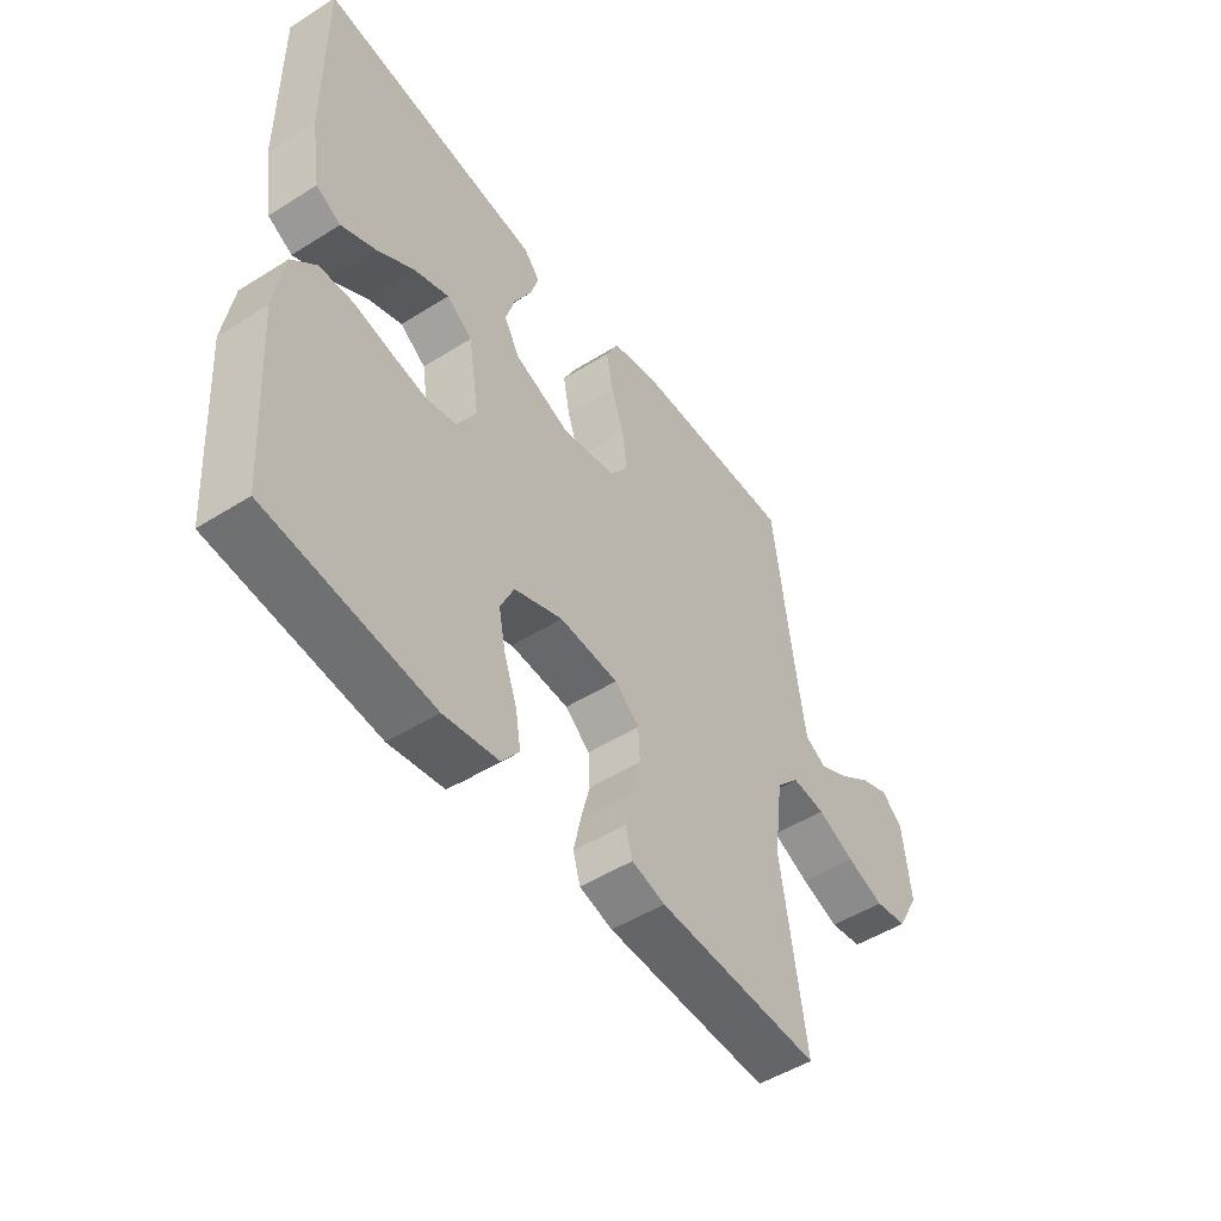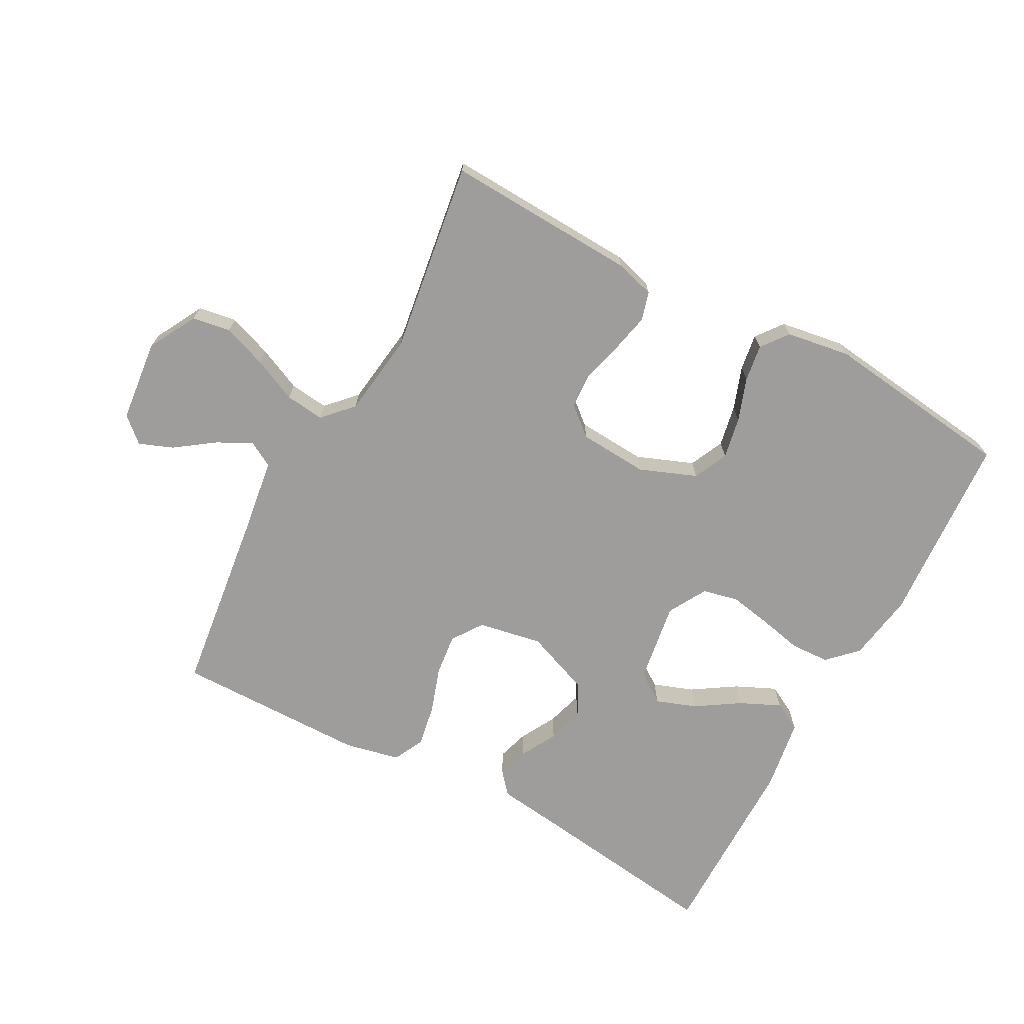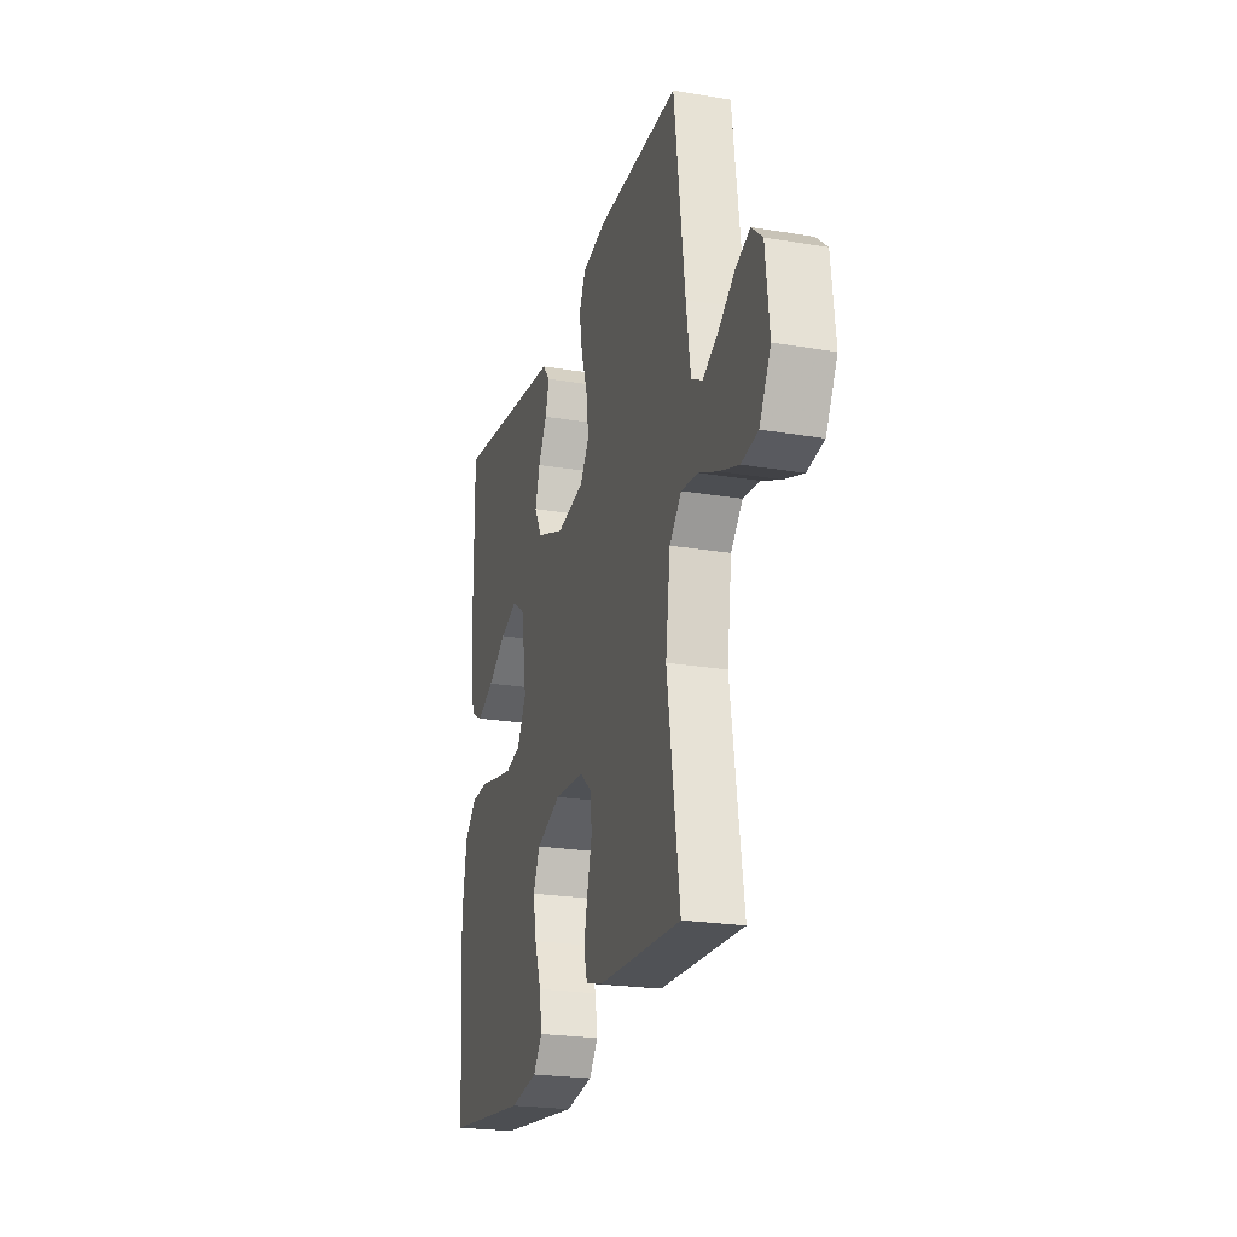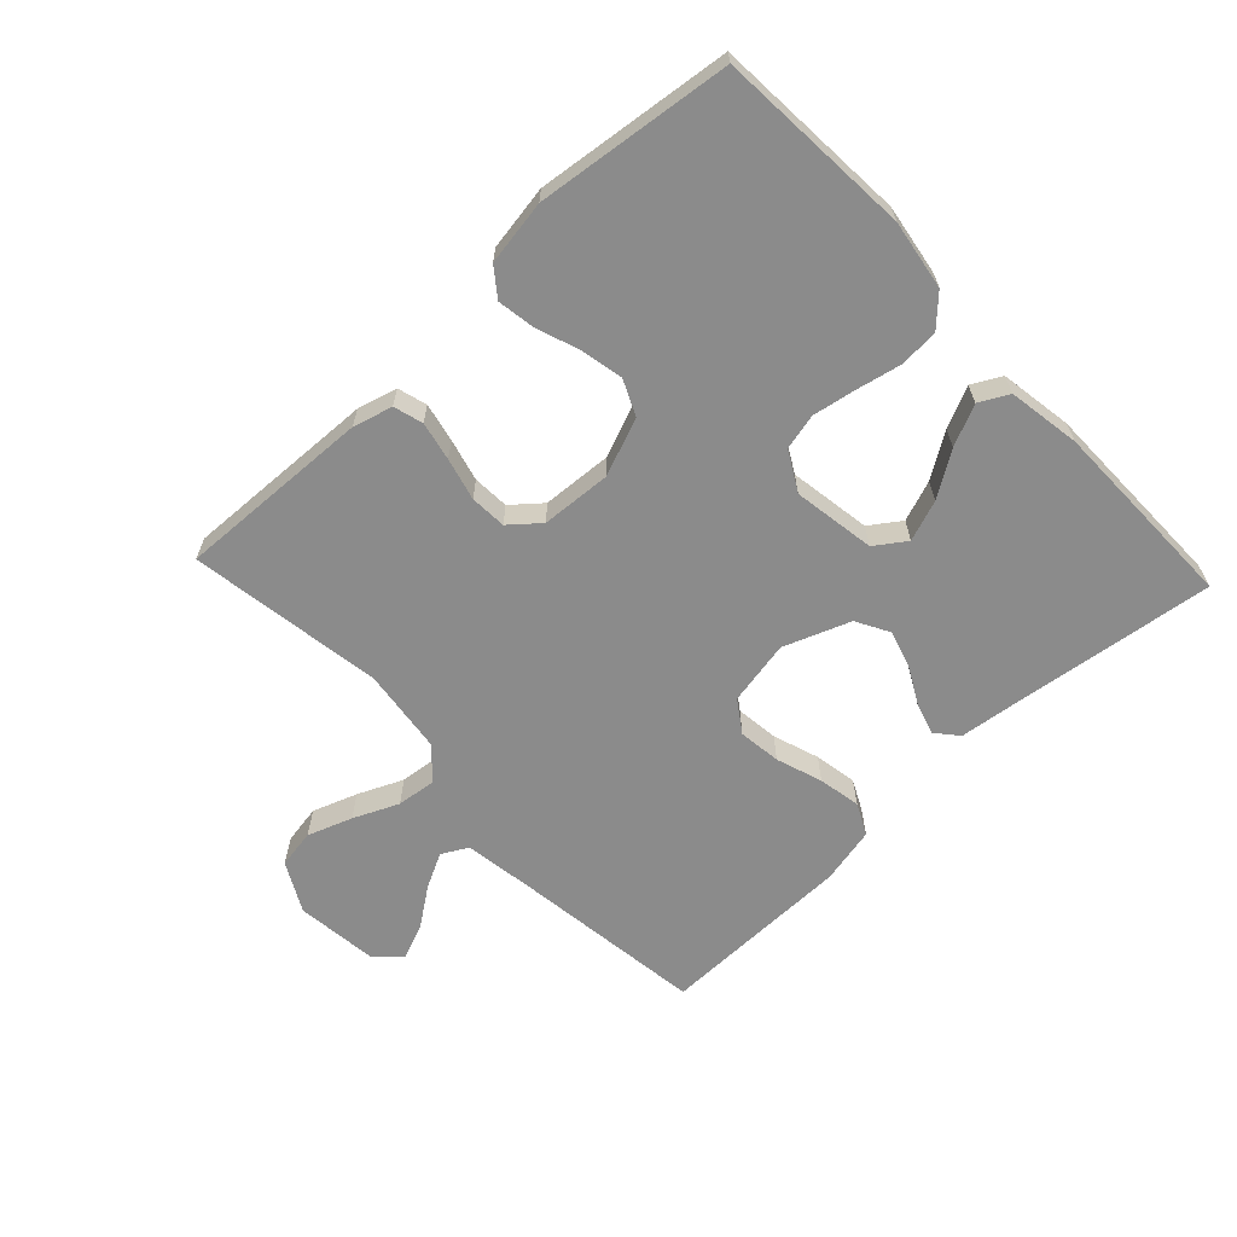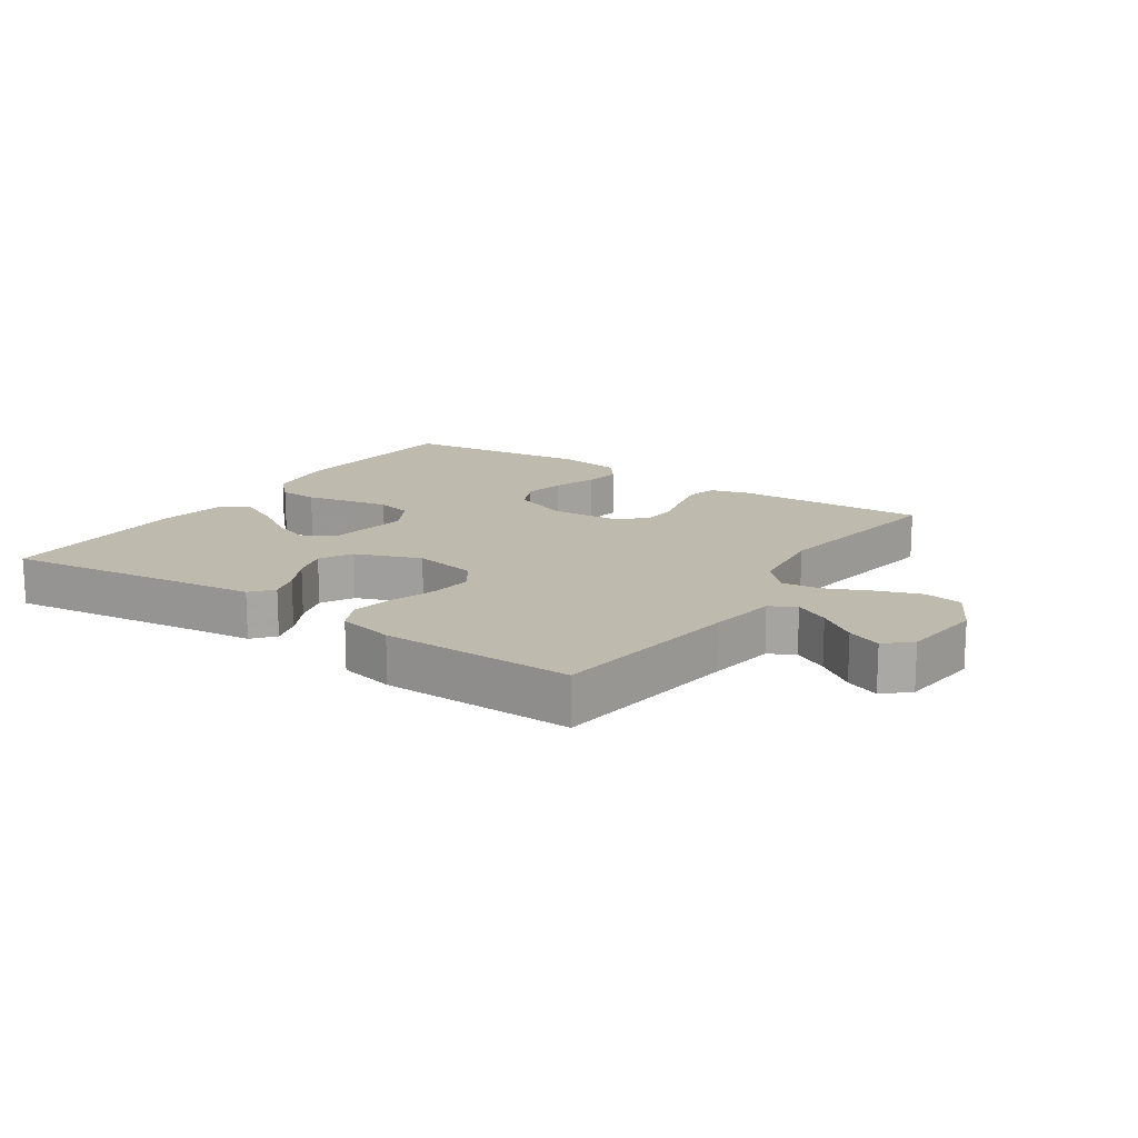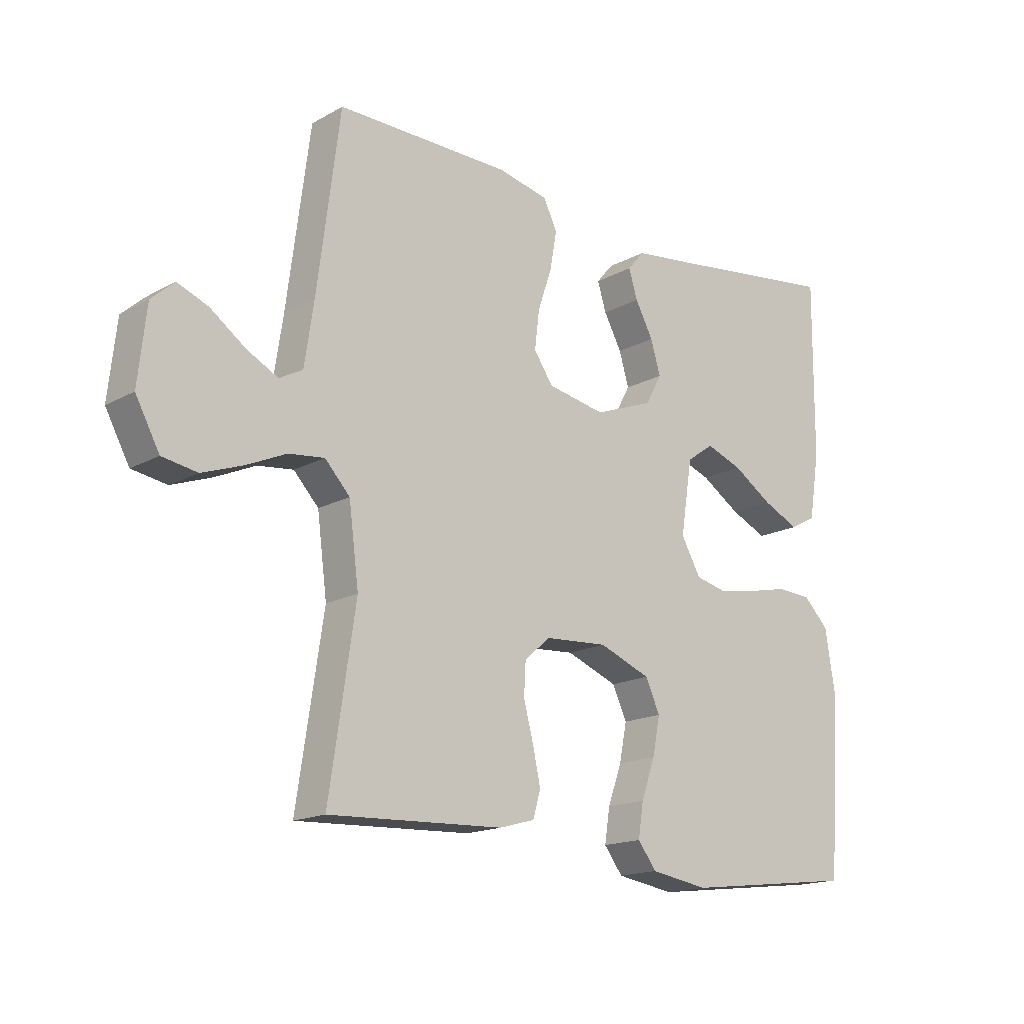
<metadata>
{"format":"obj","ext":"obj","renderer":"f3d","projection":"perspective","resolution":1024,"background":"white","views":[{"elev":-49.7,"azim":-55.2,"up":"+Z"},{"elev":-70.4,"azim":151.5,"up":"+Y"},{"elev":-23.1,"azim":74.0,"up":"+Z"},{"elev":-63.9,"azim":-136.7,"up":"+Y"},{"elev":15.5,"azim":34.0,"up":"+Y"},{"elev":-16.5,"azim":138.1,"up":"+Z"}]}
</metadata>
<code>
v -0.5 0.07 0.5
v -0.2 0.07 0.46
v -0.096 0.07 0.447
v -0.067 0.07 0.413
v -0.082 0.07 0.364
v -0.113 0.07 0.307
v -0.13 0.07 0.25
v -0.102 0.07 0.199
v 0 0.07 0.16
v 0.1 0.07 0.179
v 0.133 0.07 0.227
v 0.125 0.07 0.293
v 0.101 0.07 0.364
v 0.089 0.07 0.43
v 0.113 0.07 0.478
v 0.2 0.07 0.497
v 0.5 0.07 0.5
v 0.539 0.07 0.2
v 0.555 0.07 0.093
v 0.595 0.07 0.071
v 0.649 0.07 0.099
v 0.709 0.07 0.142
v 0.762 0.07 0.163
v 0.801 0.07 0.128
v 0.815 0.07 0
v 0.774 0.07 -0.076
v 0.714 0.07 -0.086
v 0.645 0.07 -0.061
v 0.576 0.07 -0.03
v 0.515 0.07 -0.023
v 0.472 0.07 -0.069
v 0.455 0.07 -0.2
v 0.5 0.07 -0.5
v 0.2 0.07 -0.487
v 0.139 0.07 -0.47
v 0.126 0.07 -0.425
v 0.139 0.07 -0.365
v 0.156 0.07 -0.3
v 0.153 0.07 -0.244
v 0.108 0.07 -0.206
v 0 0.07 -0.199
v -0.089 0.07 -0.234
v -0.114 0.07 -0.288
v -0.101 0.07 -0.353
v -0.077 0.07 -0.42
v -0.068 0.07 -0.478
v -0.1 0.07 -0.52
v -0.2 0.07 -0.536
v -0.5 0.07 -0.5
v -0.52 0.07 -0.2
v -0.503 0.07 -0.093
v -0.459 0.07 -0.049
v -0.398 0.07 -0.046
v -0.329 0.07 -0.061
v -0.263 0.07 -0.073
v -0.208 0.07 -0.06
v -0.174 0.07 0
v -0.194 0.07 0.127
v -0.241 0.07 0.16
v -0.304 0.07 0.137
v -0.372 0.07 0.093
v -0.435 0.07 0.064
v -0.48 0.07 0.088
v -0.498 0.07 0.2
v -0.5 0 0.5
v -0.2 0 0.46
v -0.096 0 0.447
v -0.067 0 0.413
v -0.082 0 0.364
v -0.113 0 0.307
v -0.13 0 0.25
v -0.102 0 0.199
v 0 0 0.16
v 0.1 0 0.179
v 0.133 0 0.227
v 0.125 0 0.293
v 0.101 0 0.364
v 0.089 0 0.43
v 0.113 0 0.478
v 0.2 0 0.497
v 0.5 0 0.5
v 0.539 0 0.2
v 0.555 0 0.093
v 0.595 0 0.071
v 0.649 0 0.099
v 0.709 0 0.142
v 0.762 0 0.163
v 0.801 0 0.128
v 0.815 0 0
v 0.774 0 -0.076
v 0.714 0 -0.086
v 0.645 0 -0.061
v 0.576 0 -0.03
v 0.515 0 -0.023
v 0.472 0 -0.069
v 0.455 0 -0.2
v 0.5 0 -0.5
v 0.2 0 -0.487
v 0.139 0 -0.47
v 0.126 0 -0.425
v 0.139 0 -0.365
v 0.156 0 -0.3
v 0.153 0 -0.244
v 0.108 0 -0.206
v 0 0 -0.199
v -0.089 0 -0.234
v -0.114 0 -0.288
v -0.101 0 -0.353
v -0.077 0 -0.42
v -0.068 0 -0.478
v -0.1 0 -0.52
v -0.2 0 -0.536
v -0.5 0 -0.5
v -0.52 0 -0.2
v -0.503 0 -0.093
v -0.459 0 -0.049
v -0.398 0 -0.046
v -0.329 0 -0.061
v -0.263 0 -0.073
v -0.208 0 -0.06
v -0.174 0 0
v -0.194 0 0.127
v -0.241 0 0.16
v -0.304 0 0.137
v -0.372 0 0.093
v -0.435 0 0.064
v -0.48 0 0.088
v -0.498 0 0.2
f 63 64 1 2
f 60 61 62 63
f 59 60 63 2
f 58 59 2 3
f 57 58 3
f 51 52 53 54
f 51 54 55
f 50 51 55
f 49 50 55 56
f 47 48 49 56
f 44 45 46 47
f 43 44 47 56
f 35 36 37 38
f 33 34 35 38
f 32 33 38 39
f 31 32 39 40
f 26 27 28 29
f 24 25 26 29
f 24 29 30
f 21 22 23 24
f 20 21 24 30
f 19 20 30 31
f 15 16 17 18
f 12 13 14 15
f 11 12 15 18
f 10 11 18 19
f 3 4 5 6
f 3 6 7
f 57 3 7
f 42 43 56 57
f 41 42 57 7
f 40 41 7 8
f 31 40 8 9
f 9 10 19 31
f 66 65 128 127
f 127 126 125 124
f 66 127 124 123
f 67 66 123 122
f 67 122 121
f 118 117 116 115
f 119 118 115
f 119 115 114
f 120 119 114 113
f 120 113 112 111
f 111 110 109 108
f 120 111 108 107
f 102 101 100 99
f 102 99 98 97
f 103 102 97 96
f 104 103 96 95
f 93 92 91 90
f 93 90 89 88
f 94 93 88
f 88 87 86 85
f 94 88 85 84
f 95 94 84 83
f 82 81 80 79
f 79 78 77 76
f 82 79 76 75
f 83 82 75 74
f 70 69 68 67
f 71 70 67
f 71 67 121
f 121 120 107 106
f 71 121 106 105
f 72 71 105 104
f 73 72 104 95
f 95 83 74 73
f 1 65 66 2
f 2 66 67 3
f 3 67 68 4
f 4 68 69 5
f 5 69 70 6
f 6 70 71 7
f 7 71 72 8
f 8 72 73 9
f 9 73 74 10
f 10 74 75 11
f 11 75 76 12
f 12 76 77 13
f 13 77 78 14
f 14 78 79 15
f 15 79 80 16
f 16 80 81 17
f 17 81 82 18
f 18 82 83 19
f 19 83 84 20
f 20 84 85 21
f 21 85 86 22
f 22 86 87 23
f 23 87 88 24
f 24 88 89 25
f 25 89 90 26
f 26 90 91 27
f 27 91 92 28
f 28 92 93 29
f 29 93 94 30
f 30 94 95 31
f 31 95 96 32
f 32 96 97 33
f 33 97 98 34
f 34 98 99 35
f 35 99 100 36
f 36 100 101 37
f 37 101 102 38
f 38 102 103 39
f 39 103 104 40
f 40 104 105 41
f 41 105 106 42
f 42 106 107 43
f 43 107 108 44
f 44 108 109 45
f 45 109 110 46
f 46 110 111 47
f 47 111 112 48
f 48 112 113 49
f 49 113 114 50
f 50 114 115 51
f 51 115 116 52
f 52 116 117 53
f 53 117 118 54
f 54 118 119 55
f 55 119 120 56
f 56 120 121 57
f 57 121 122 58
f 58 122 123 59
f 59 123 124 60
f 60 124 125 61
f 61 125 126 62
f 62 126 127 63
f 63 127 128 64
f 64 128 65 1

</code>
